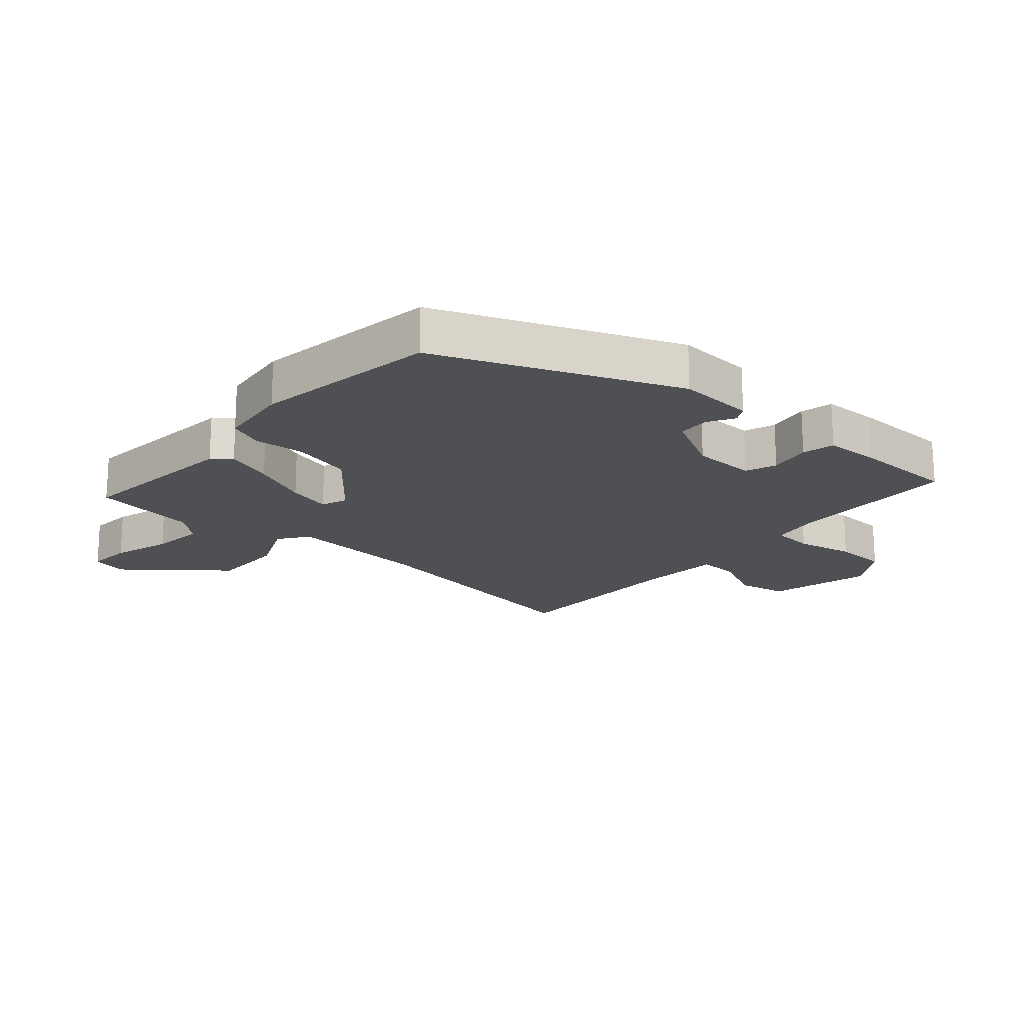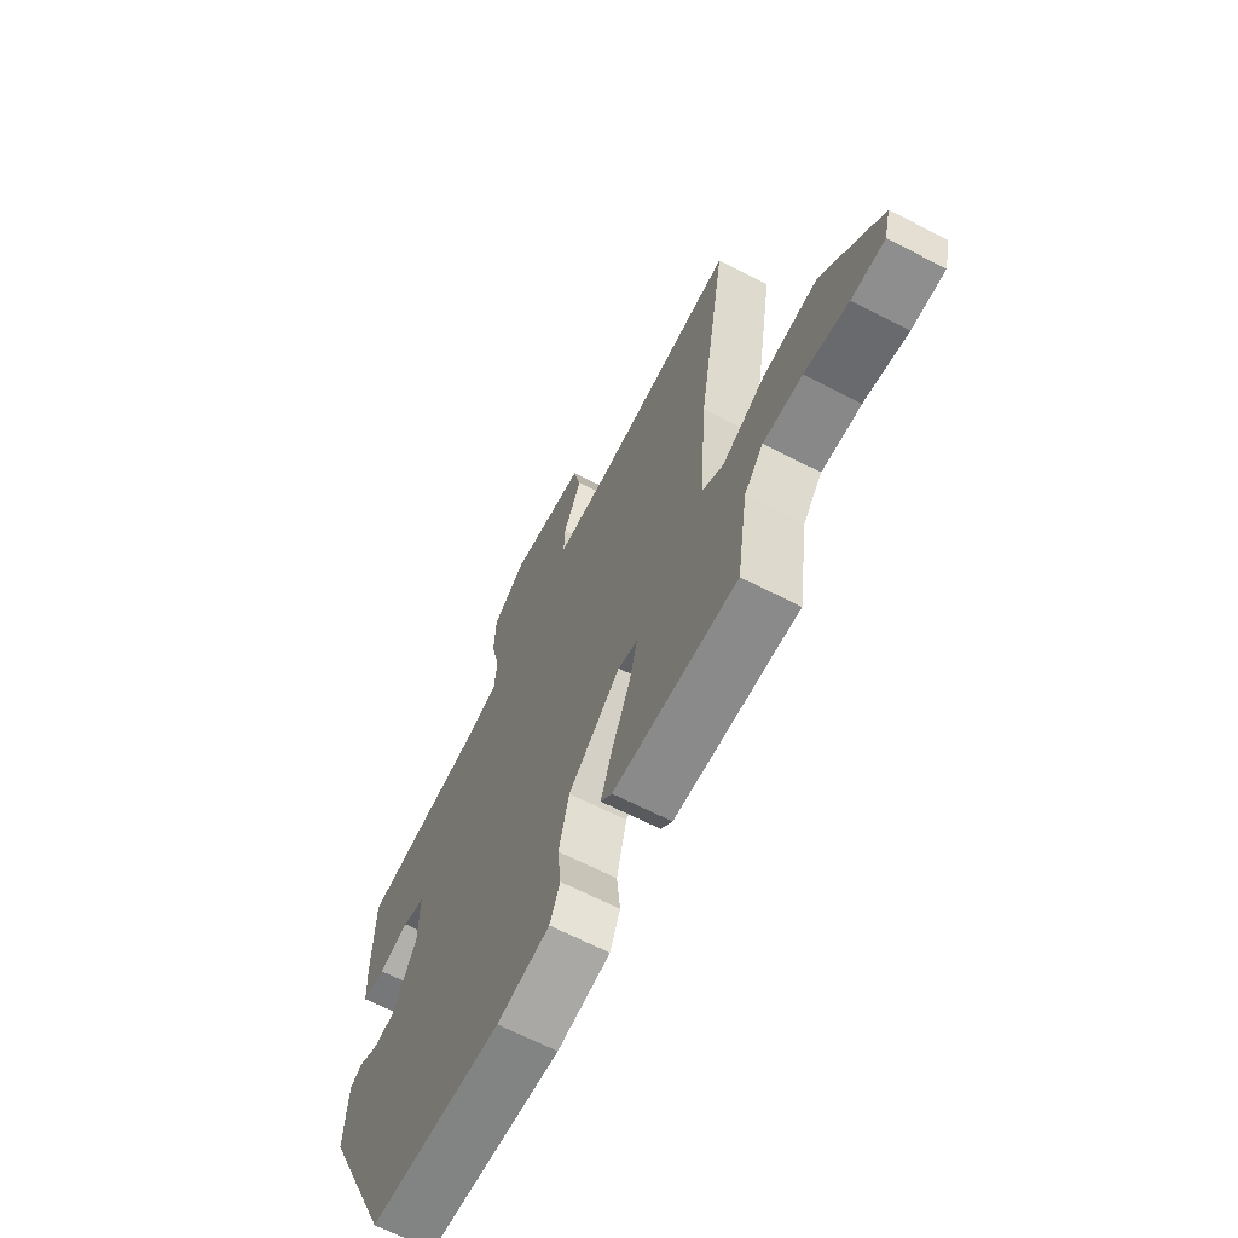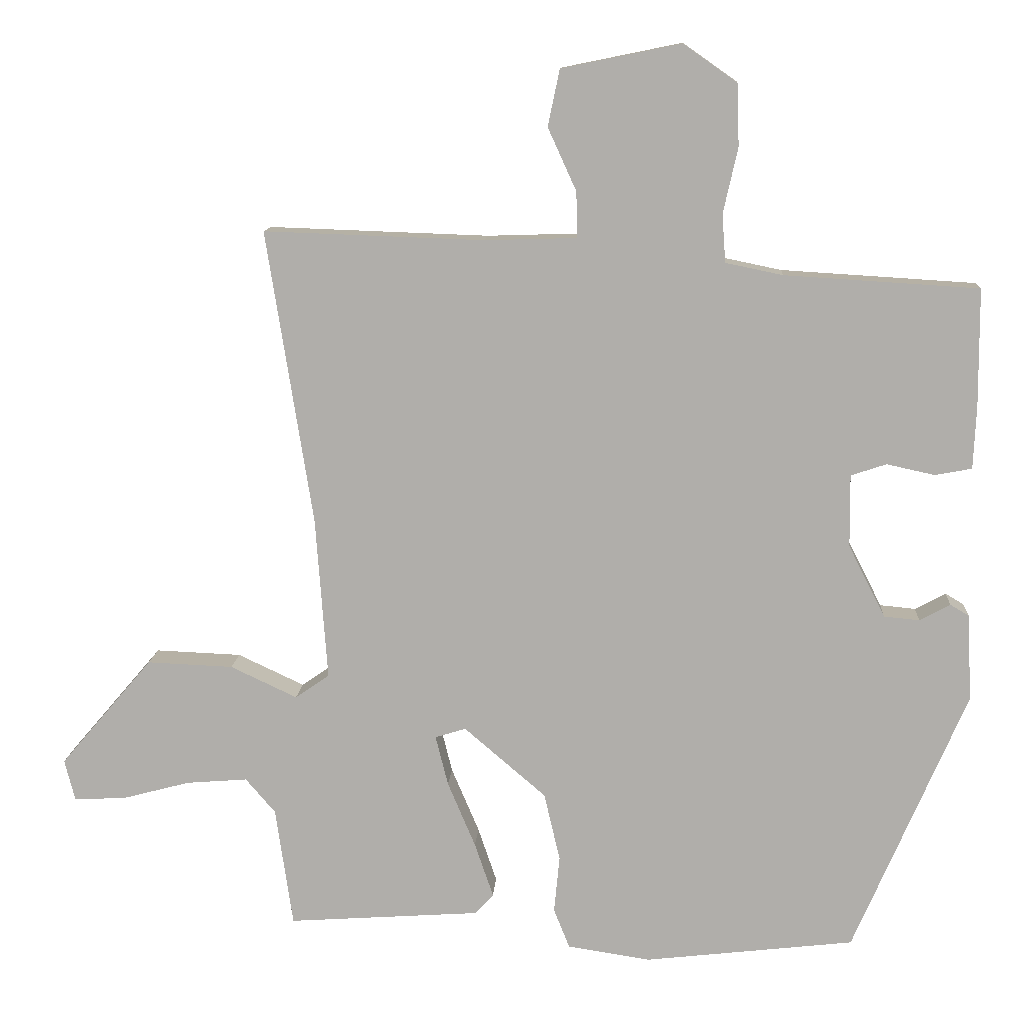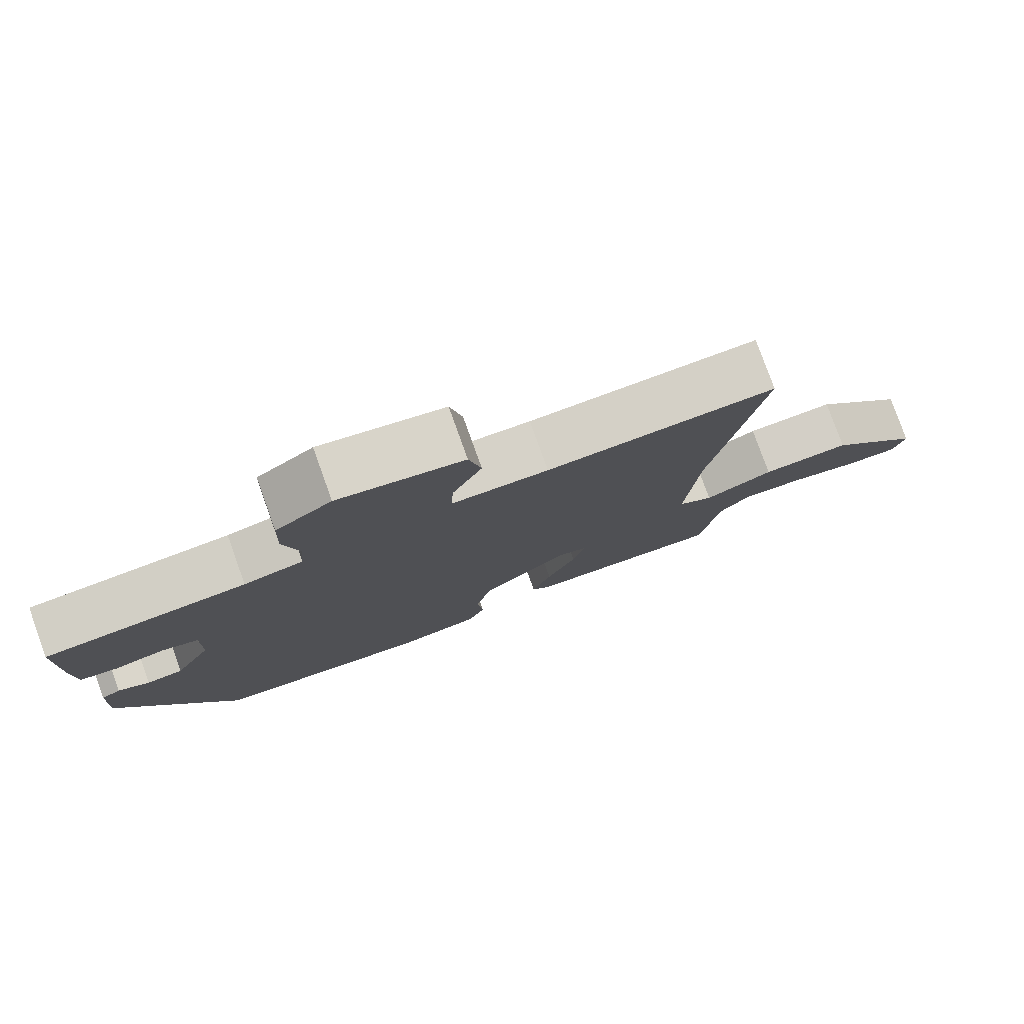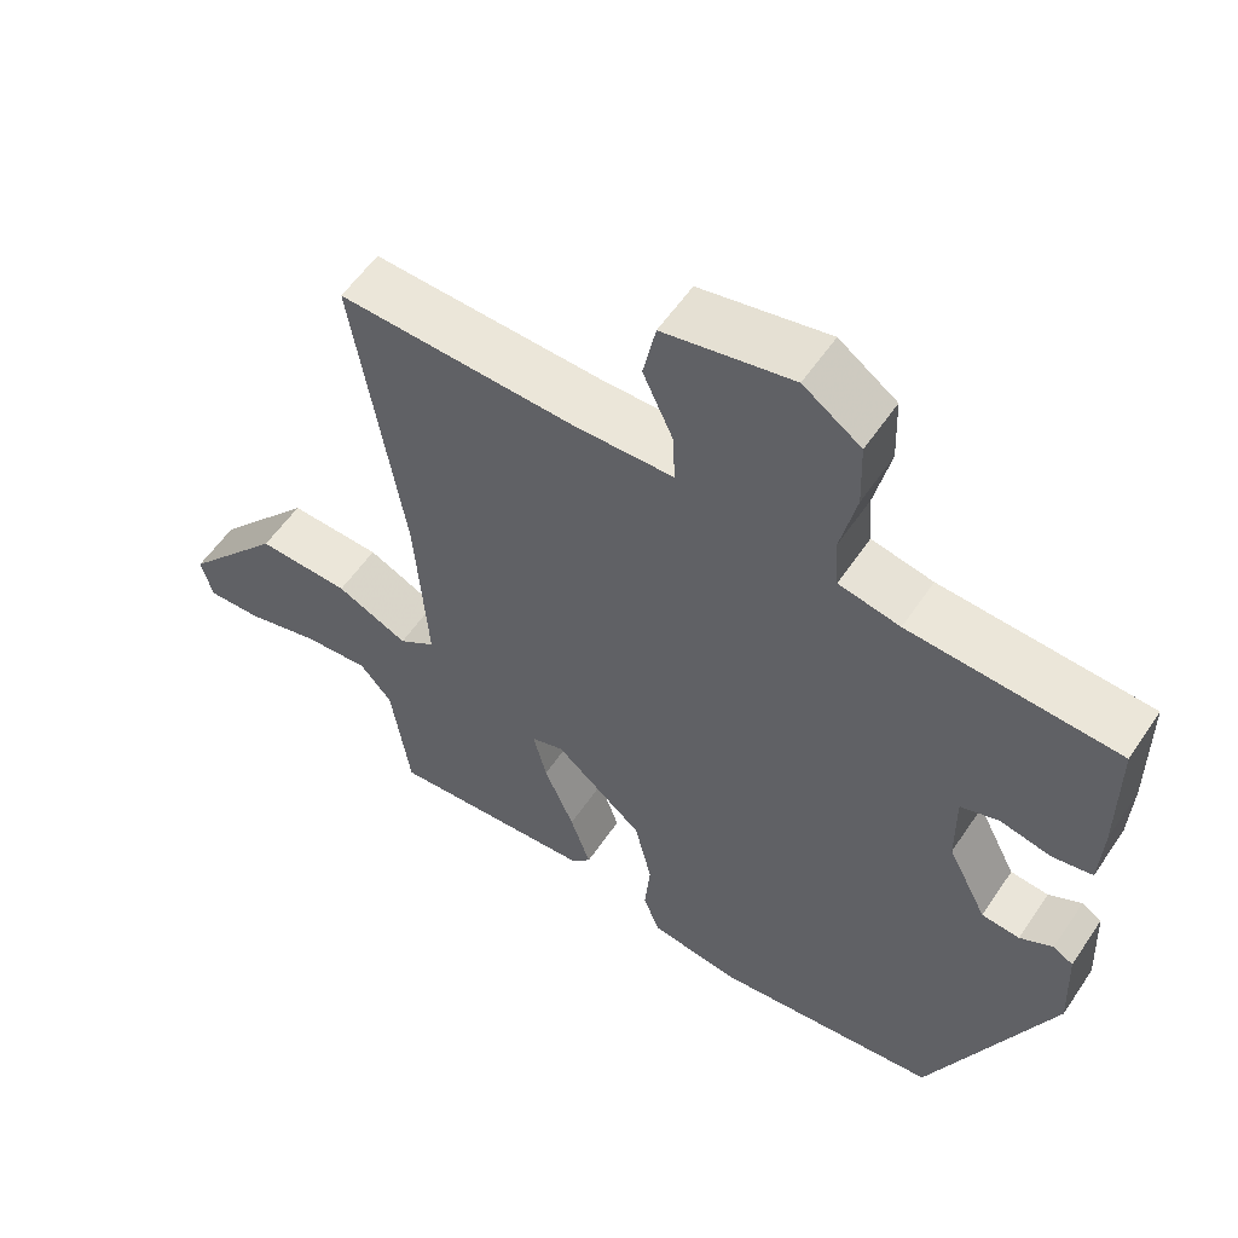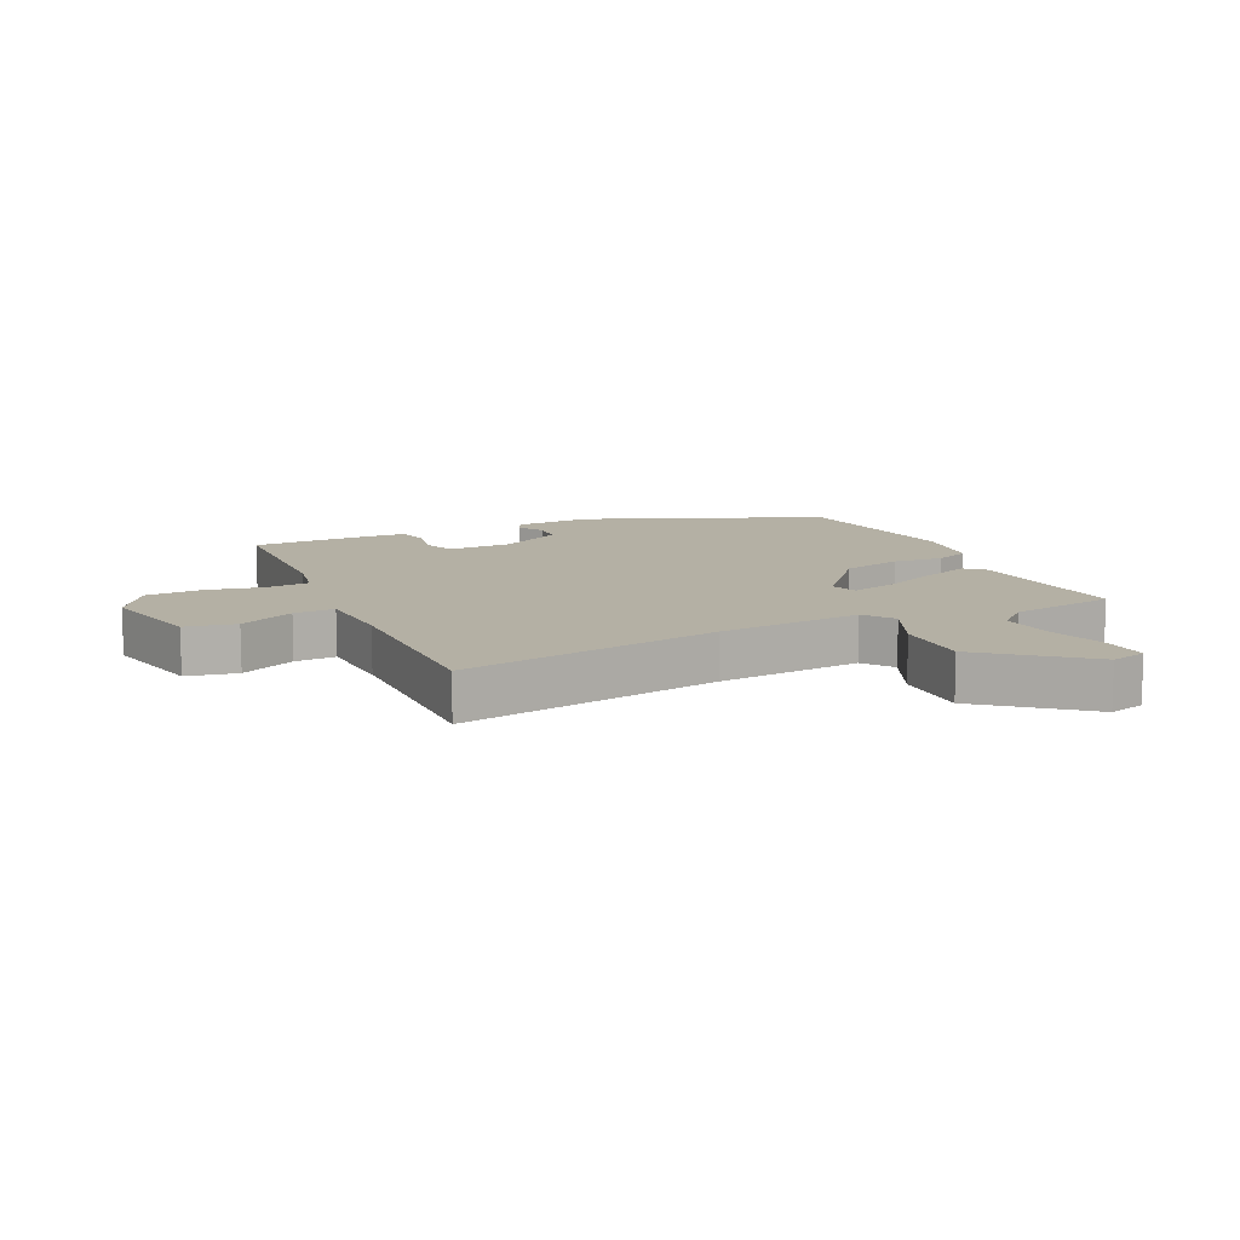
<metadata>
{"format":"obj","ext":"obj","renderer":"f3d","projection":"perspective","resolution":1024,"background":"white","views":[{"elev":-18.5,"azim":-132.5,"up":"+Y"},{"elev":-67.2,"azim":62.9,"up":"+Z"},{"elev":11.5,"azim":-176.4,"up":"+Z"},{"elev":79.3,"azim":-19.8,"up":"+Z"},{"elev":56.7,"azim":-146.4,"up":"+Z"},{"elev":11.4,"azim":63.8,"up":"+Y"}]}
</metadata>
<code>
v -0.497 0.07 0.474
v -0.218 0.07 0.491
v -0.136 0.07 0.508
v -0.131 0.07 0.577
v -0.152 0.07 0.671
v -0.149 0.07 0.76
v -0.072 0.07 0.814
v 0.1 0.07 0.779
v 0.117 0.07 0.698
v 0.076 0.07 0.608
v 0.074 0.07 0.542
v 0.207 0.07 0.538
v 0.524 0.07 0.549
v 0.457 0.07 0.126
v 0.44 0.07 -0.108
v 0.489 0.07 -0.142
v 0.585 0.07 -0.097
v 0.709 0.07 -0.092
v 0.842 0.07 -0.248
v 0.827 0.07 -0.307
v 0.753 0.07 -0.304
v 0.655 0.07 -0.278
v 0.567 0.07 -0.271
v 0.524 0.07 -0.321
v 0.499 0.07 -0.493
v 0.222 0.07 -0.474
v 0.196 0.07 -0.445
v 0.223 0.07 -0.366
v 0.263 0.07 -0.272
v 0.281 0.07 -0.2
v 0.237 0.07 -0.186
v 0.119 0.07 -0.287
v 0.096 0.07 -0.385
v 0.104 0.07 -0.467
v 0.081 0.07 -0.524
v -0.038 0.07 -0.542
v -0.34 0.07 -0.507
v -0.503 0.07 -0.127
v -0.497 0.07 -0.002
v -0.47 0.07 0.014
v -0.426 0.07 -0.01
v -0.375 0.07 -0.005
v -0.322 0.07 0.099
v -0.321 0.07 0.203
v -0.372 0.07 0.22
v -0.441 0.07 0.205
v -0.494 0.07 0.215
v -0.498 0.07 0.305
v -0.497 0 0.474
v -0.218 0 0.491
v -0.136 0 0.508
v -0.131 0 0.577
v -0.152 0 0.671
v -0.149 0 0.76
v -0.072 0 0.814
v 0.1 0 0.779
v 0.117 0 0.698
v 0.076 0 0.608
v 0.074 0 0.542
v 0.207 0 0.538
v 0.524 0 0.549
v 0.457 0 0.126
v 0.44 0 -0.108
v 0.489 0 -0.142
v 0.585 0 -0.097
v 0.709 0 -0.092
v 0.842 0 -0.248
v 0.827 0 -0.307
v 0.753 0 -0.304
v 0.655 0 -0.278
v 0.567 0 -0.271
v 0.524 0 -0.321
v 0.499 0 -0.493
v 0.222 0 -0.474
v 0.196 0 -0.445
v 0.223 0 -0.366
v 0.263 0 -0.272
v 0.281 0 -0.2
v 0.237 0 -0.186
v 0.119 0 -0.287
v 0.096 0 -0.385
v 0.104 0 -0.467
v 0.081 0 -0.524
v -0.038 0 -0.542
v -0.34 0 -0.507
v -0.503 0 -0.127
v -0.497 0 -0.002
v -0.47 0 0.014
v -0.426 0 -0.01
v -0.375 0 -0.005
v -0.322 0 0.099
v -0.321 0 0.203
v -0.372 0 0.22
v -0.441 0 0.205
v -0.494 0 0.215
v -0.498 0 0.305
f 48 1 2
f 47 48 2
f 46 47 2
f 45 46 2
f 44 45 2 3
f 43 44 3
f 39 40 41
f 38 39 41
f 37 38 41
f 36 37 41
f 35 36 41
f 34 35 41
f 33 34 41
f 32 33 41 42
f 31 32 42 43
f 27 28 29
f 26 27 29
f 25 26 29
f 24 25 29
f 23 24 29 30
f 30 31 43
f 23 30 43
f 22 23 43
f 20 21 22
f 19 20 22
f 18 19 22
f 17 18 22
f 16 17 22
f 12 13 14
f 11 12 14 15
f 8 9 10
f 7 8 10
f 6 7 10
f 5 6 10
f 4 5 10
f 3 4 10 11
f 43 3 11 15
f 15 16 22 43
f 50 49 96
f 50 96 95
f 50 95 94
f 50 94 93
f 51 50 93 92
f 51 92 91
f 89 88 87
f 89 87 86
f 89 86 85
f 89 85 84
f 89 84 83
f 89 83 82
f 89 82 81
f 90 89 81 80
f 91 90 80 79
f 77 76 75
f 77 75 74
f 77 74 73
f 77 73 72
f 78 77 72 71
f 91 79 78
f 91 78 71
f 91 71 70
f 70 69 68
f 70 68 67
f 70 67 66
f 70 66 65
f 70 65 64
f 62 61 60
f 63 62 60 59
f 58 57 56
f 58 56 55
f 58 55 54
f 58 54 53
f 58 53 52
f 59 58 52 51
f 63 59 51 91
f 91 70 64 63
f 1 49 50 2
f 2 50 51 3
f 3 51 52 4
f 4 52 53 5
f 5 53 54 6
f 6 54 55 7
f 7 55 56 8
f 8 56 57 9
f 9 57 58 10
f 10 58 59 11
f 11 59 60 12
f 12 60 61 13
f 13 61 62 14
f 14 62 63 15
f 15 63 64 16
f 16 64 65 17
f 17 65 66 18
f 18 66 67 19
f 19 67 68 20
f 20 68 69 21
f 21 69 70 22
f 22 70 71 23
f 23 71 72 24
f 24 72 73 25
f 25 73 74 26
f 26 74 75 27
f 27 75 76 28
f 28 76 77 29
f 29 77 78 30
f 30 78 79 31
f 31 79 80 32
f 32 80 81 33
f 33 81 82 34
f 34 82 83 35
f 35 83 84 36
f 36 84 85 37
f 37 85 86 38
f 38 86 87 39
f 39 87 88 40
f 40 88 89 41
f 41 89 90 42
f 42 90 91 43
f 43 91 92 44
f 44 92 93 45
f 45 93 94 46
f 46 94 95 47
f 47 95 96 48
f 48 96 49 1

</code>
